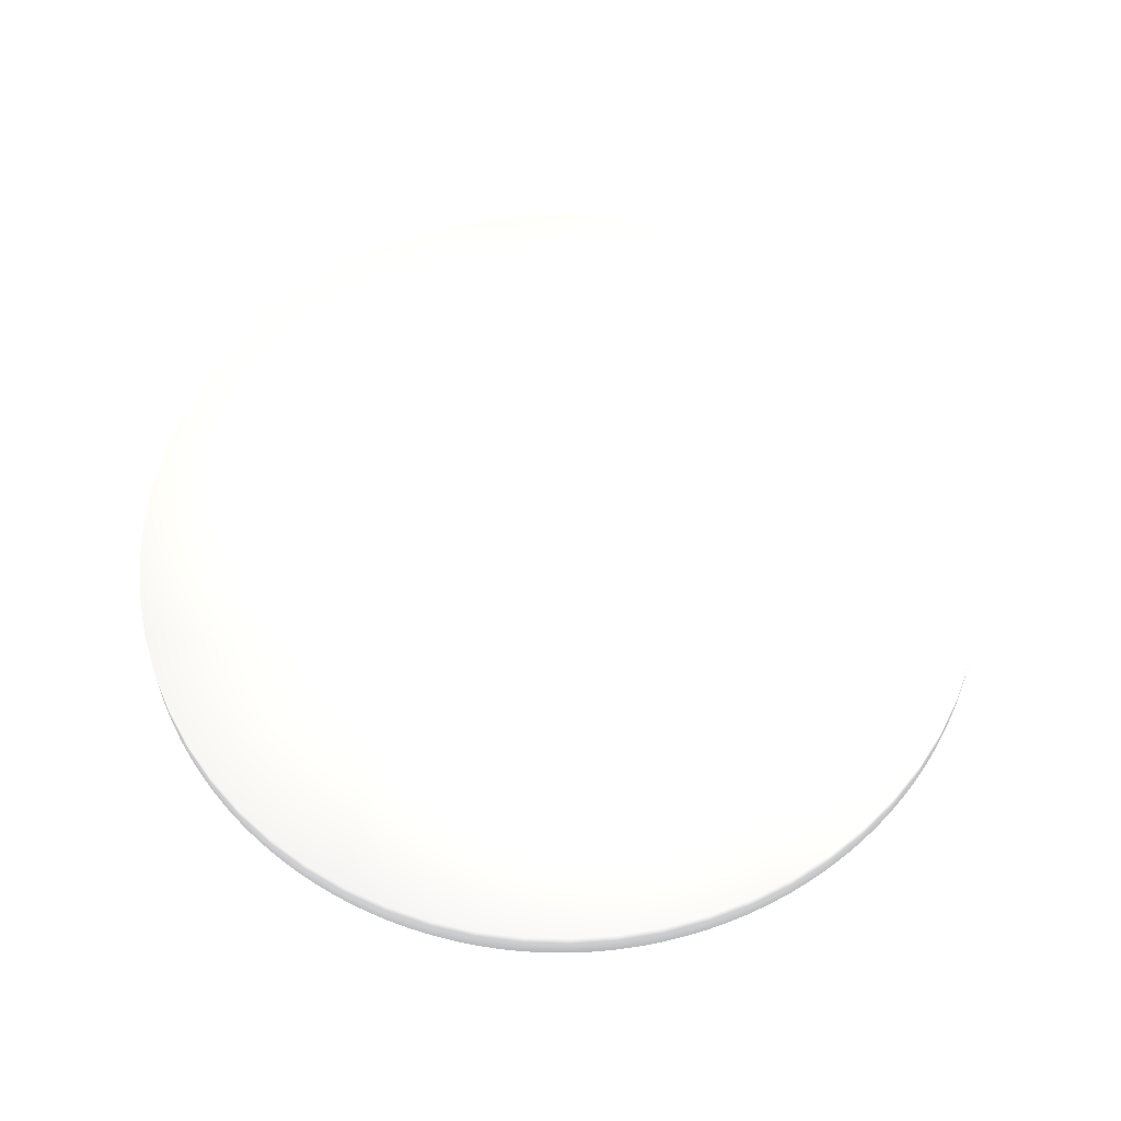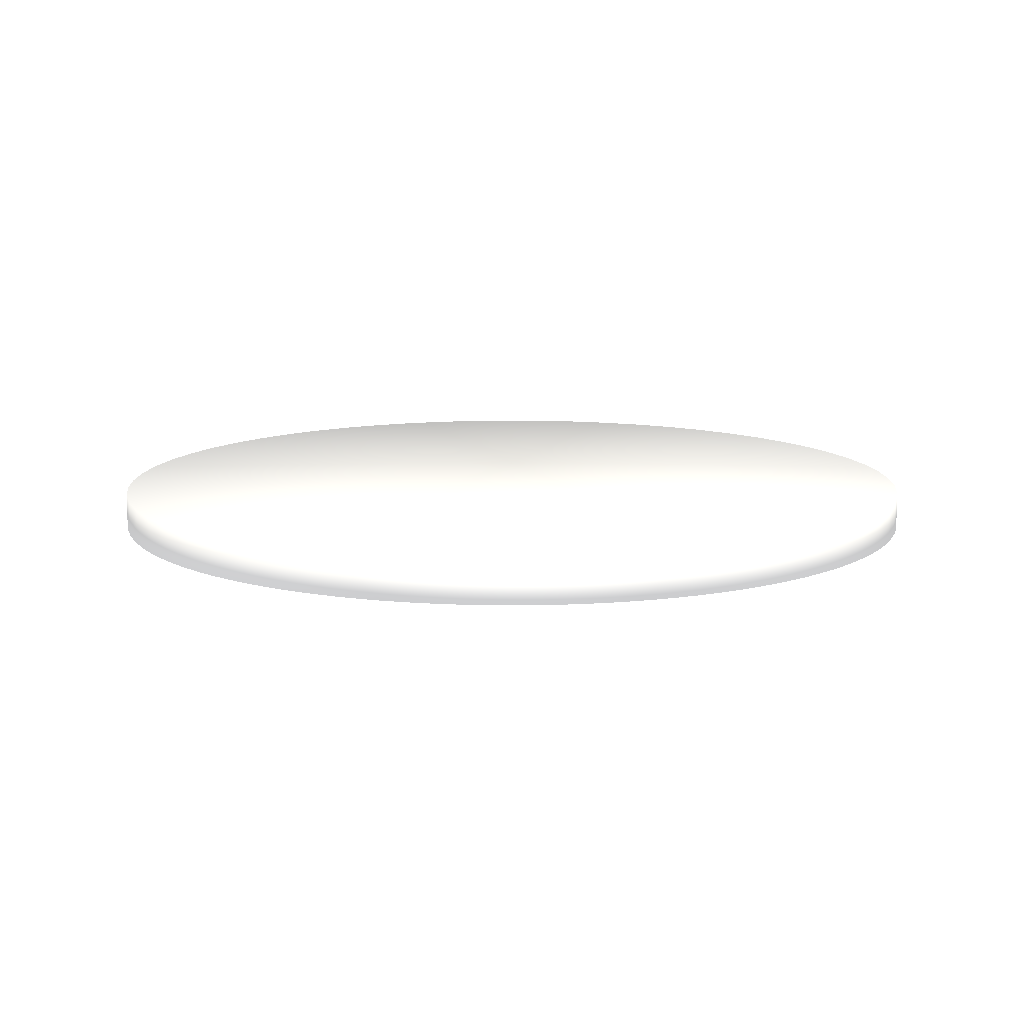
<metadata>
{"format":"obj","ext":"obj","renderer":"f3d","projection":"perspective","resolution":1024,"background":"white","views":[{"elev":59.3,"azim":-145.9,"up":"+Z"},{"elev":11.7,"azim":81.9,"up":"+Z"}]}
</metadata>
<code>
v 0 0.06 0.005 0.5882 0.5882 0.5882
v -0.006169 0.05968 0.005 0.5882 0.5882 0.5882
v 0 -0 0.005 0.5882 0.5882 0.5882
v 0.01825 0.05716 0.005 0.5882 0.5882 0.5882
v 0.01227 0.05873 0.005 0.5882 0.5882 0.5882
v 0.006169 0.05968 0.005 0.5882 0.5882 0.5882
v 0.03476 0.0489 0.005 0.5882 0.5882 0.5882
v 0.02955 0.05222 0.005 0.5882 0.5882 0.5882
v 0.02403 0.05498 0.005 0.5882 0.5882 0.5882
v 0.04799 0.03601 0.005 0.5882 0.5882 0.5882
v 0.04403 0.04076 0.005 0.5882 0.5882 0.5882
v 0.03961 0.04507 0.005 0.5882 0.5882 0.5882
v 0.05667 0.01971 0.005 0.5882 0.5882 0.5882
v 0.05434 0.02543 0.005 0.5882 0.5882 0.5882
v 0.05144 0.03089 0.005 0.5882 0.5882 0.5882
v 0.05998 0.001545 0.005 0.5882 0.5882 0.5882
v 0.0595 0.007704 0.005 0.5882 0.5882 0.5882
v 0.0584 0.01378 0.005 0.5882 0.5882 0.5882
v 0.05761 -0.01677 0.005 0.5882 0.5882 0.5882
v 0.05903 -0.01076 0.005 0.5882 0.5882 0.5882
v 0.05982 -0.004631 0.005 0.5882 0.5882 0.5882
v 0.04978 -0.03349 0.005 0.5882 0.5882 0.5882
v 0.05296 -0.0282 0.005 0.5882 0.5882 0.5882
v 0.05558 -0.0226 0.005 0.5882 0.5882 0.5882
v 0.03724 -0.04705 0.005 0.5882 0.5882 0.5882
v 0.04188 -0.04297 0.005 0.5882 0.5882 0.5882
v 0.04607 -0.03844 0.005 0.5882 0.5882 0.5882
v 0.02116 -0.05614 0.005 0.5882 0.5882 0.5882
v 0.02683 -0.05367 0.005 0.5882 0.5882 0.5882
v 0.0322 -0.05063 0.005 0.5882 0.5882 0.5882
v 0.003089 -0.05992 0.005 0.5882 0.5882 0.5882
v 0.009233 -0.05928 0.005 0.5882 0.5882 0.5882
v 0.01528 -0.05802 0.005 0.5882 0.5882 0.5882
v -0.01528 -0.05802 0.005 0.5882 0.5882 0.5882
v -0.009233 -0.05928 0.005 0.5882 0.5882 0.5882
v -0.003089 -0.05992 0.005 0.5882 0.5882 0.5882
v -0.0322 -0.05063 0.005 0.5882 0.5882 0.5882
v -0.02683 -0.05367 0.005 0.5882 0.5882 0.5882
v -0.02116 -0.05614 0.005 0.5882 0.5882 0.5882
v -0.04607 -0.03844 0.005 0.5882 0.5882 0.5882
v -0.04188 -0.04297 0.005 0.5882 0.5882 0.5882
v -0.03724 -0.04705 0.005 0.5882 0.5882 0.5882
v -0.05558 -0.0226 0.005 0.5882 0.5882 0.5882
v -0.05296 -0.0282 0.005 0.5882 0.5882 0.5882
v -0.04978 -0.03349 0.005 0.5882 0.5882 0.5882
v -0.05982 -0.004631 0.005 0.5882 0.5882 0.5882
v -0.05903 -0.01076 0.005 0.5882 0.5882 0.5882
v -0.05761 -0.01677 0.005 0.5882 0.5882 0.5882
v -0.0584 0.01378 0.005 0.5882 0.5882 0.5882
v -0.0595 0.007704 0.005 0.5882 0.5882 0.5882
v -0.05998 0.001545 0.005 0.5882 0.5882 0.5882
v -0.05144 0.03089 0.005 0.5882 0.5882 0.5882
v -0.05434 0.02543 0.005 0.5882 0.5882 0.5882
v -0.05667 0.01971 0.005 0.5882 0.5882 0.5882
v -0.03961 0.04507 0.005 0.5882 0.5882 0.5882
v -0.04403 0.04076 0.005 0.5882 0.5882 0.5882
v -0.04799 0.03601 0.005 0.5882 0.5882 0.5882
v -0.02403 0.05498 0.005 0.5882 0.5882 0.5882
v -0.02955 0.05222 0.005 0.5882 0.5882 0.5882
v -0.03476 0.0489 0.005 0.5882 0.5882 0.5882
v -0.01227 0.05873 0.005 0.5882 0.5882 0.5882
v -0.01825 0.05716 0.005 0.5882 0.5882 0.5882
v 0 0.06 0 0.5882 0.5882 0.5882
v -0.003089 0.05992 0 0.5882 0.5882 0.5882
v -0.006169 0.05968 0 0.5882 0.5882 0.5882
v -0.009233 0.05928 0 0.5882 0.5882 0.5882
v -0.01227 0.05873 0 0.5882 0.5882 0.5882
v -0.01528 0.05802 0 0.5882 0.5882 0.5882
v -0.01825 0.05716 0 0.5882 0.5882 0.5882
v -0.02116 0.05614 0 0.5882 0.5882 0.5882
v -0.02403 0.05498 0 0.5882 0.5882 0.5882
v -0.02683 0.05367 0 0.5882 0.5882 0.5882
v -0.02955 0.05222 0 0.5882 0.5882 0.5882
v -0.0322 0.05063 0 0.5882 0.5882 0.5882
v -0.03476 0.0489 0 0.5882 0.5882 0.5882
v -0.03724 0.04705 0 0.5882 0.5882 0.5882
v -0.03961 0.04507 0 0.5882 0.5882 0.5882
v -0.04188 0.04297 0 0.5882 0.5882 0.5882
v -0.04403 0.04076 0 0.5882 0.5882 0.5882
v -0.04607 0.03844 0 0.5882 0.5882 0.5882
v -0.04799 0.03601 0 0.5882 0.5882 0.5882
v -0.04978 0.03349 0 0.5882 0.5882 0.5882
v -0.05144 0.03089 0 0.5882 0.5882 0.5882
v -0.05296 0.0282 0 0.5882 0.5882 0.5882
v -0.05434 0.02543 0 0.5882 0.5882 0.5882
v -0.05558 0.0226 0 0.5882 0.5882 0.5882
v -0.05667 0.01971 0 0.5882 0.5882 0.5882
v -0.05761 0.01677 0 0.5882 0.5882 0.5882
v -0.0584 0.01378 0 0.5882 0.5882 0.5882
v -0.05903 0.01076 0 0.5882 0.5882 0.5882
v -0.0595 0.007704 0 0.5882 0.5882 0.5882
v -0.05982 0.004631 0 0.5882 0.5882 0.5882
v -0.05998 0.001545 0 0.5882 0.5882 0.5882
v -0.05998 -0.001545 -0 0.5882 0.5882 0.5882
v -0.05982 -0.004631 -0 0.5882 0.5882 0.5882
v -0.0595 -0.007704 -0 0.5882 0.5882 0.5882
v -0.05903 -0.01076 -0 0.5882 0.5882 0.5882
v -0.0584 -0.01378 -0 0.5882 0.5882 0.5882
v -0.05761 -0.01677 -0 0.5882 0.5882 0.5882
v -0.05667 -0.01971 -0 0.5882 0.5882 0.5882
v -0.05558 -0.0226 -0 0.5882 0.5882 0.5882
v -0.05434 -0.02543 -0 0.5882 0.5882 0.5882
v -0.05296 -0.0282 -0 0.5882 0.5882 0.5882
v -0.05144 -0.03089 -0 0.5882 0.5882 0.5882
v -0.04978 -0.03349 -0 0.5882 0.5882 0.5882
v -0.04799 -0.03601 -0 0.5882 0.5882 0.5882
v -0.04607 -0.03844 -0 0.5882 0.5882 0.5882
v -0.04403 -0.04076 -0 0.5882 0.5882 0.5882
v -0.04188 -0.04297 -0 0.5882 0.5882 0.5882
v -0.03961 -0.04507 -0 0.5882 0.5882 0.5882
v -0.03724 -0.04705 -0 0.5882 0.5882 0.5882
v -0.03476 -0.0489 -0 0.5882 0.5882 0.5882
v -0.0322 -0.05063 -0 0.5882 0.5882 0.5882
v -0.02955 -0.05222 -0 0.5882 0.5882 0.5882
v -0.02683 -0.05367 -0 0.5882 0.5882 0.5882
v -0.02403 -0.05498 -0 0.5882 0.5882 0.5882
v -0.02116 -0.05614 -0 0.5882 0.5882 0.5882
v -0.01825 -0.05716 -0 0.5882 0.5882 0.5882
v -0.01528 -0.05802 -0 0.5882 0.5882 0.5882
v -0.01227 -0.05873 -0 0.5882 0.5882 0.5882
v -0.009233 -0.05928 -0 0.5882 0.5882 0.5882
v -0.006169 -0.05968 -0 0.5882 0.5882 0.5882
v -0.003089 -0.05992 -0 0.5882 0.5882 0.5882
v 0 -0.06 -0 0.5882 0.5882 0.5882
v 0.003089 -0.05992 -0 0.5882 0.5882 0.5882
v 0.006169 -0.05968 -0 0.5882 0.5882 0.5882
v 0.009233 -0.05928 -0 0.5882 0.5882 0.5882
v 0.01227 -0.05873 -0 0.5882 0.5882 0.5882
v 0.01528 -0.05802 -0 0.5882 0.5882 0.5882
v 0.01825 -0.05716 -0 0.5882 0.5882 0.5882
v 0.02116 -0.05614 -0 0.5882 0.5882 0.5882
v 0.02403 -0.05498 -0 0.5882 0.5882 0.5882
v 0.02683 -0.05367 -0 0.5882 0.5882 0.5882
v 0.02955 -0.05222 -0 0.5882 0.5882 0.5882
v 0.0322 -0.05063 -0 0.5882 0.5882 0.5882
v 0.03476 -0.0489 -0 0.5882 0.5882 0.5882
v 0.03724 -0.04705 -0 0.5882 0.5882 0.5882
v 0.03961 -0.04507 -0 0.5882 0.5882 0.5882
v 0.04188 -0.04297 -0 0.5882 0.5882 0.5882
v 0.04403 -0.04076 -0 0.5882 0.5882 0.5882
v 0.04607 -0.03844 -0 0.5882 0.5882 0.5882
v 0.04799 -0.03601 -0 0.5882 0.5882 0.5882
v 0.04978 -0.03349 -0 0.5882 0.5882 0.5882
v 0.05144 -0.03089 -0 0.5882 0.5882 0.5882
v 0.05296 -0.0282 -0 0.5882 0.5882 0.5882
v 0.05434 -0.02543 -0 0.5882 0.5882 0.5882
v 0.05558 -0.0226 -0 0.5882 0.5882 0.5882
v 0.05667 -0.01971 -0 0.5882 0.5882 0.5882
v 0.05761 -0.01677 -0 0.5882 0.5882 0.5882
v 0.0584 -0.01378 -0 0.5882 0.5882 0.5882
v 0.05903 -0.01076 -0 0.5882 0.5882 0.5882
v 0.0595 -0.007704 -0 0.5882 0.5882 0.5882
v 0.05982 -0.004631 -0 0.5882 0.5882 0.5882
v 0.05998 -0.001545 -0 0.5882 0.5882 0.5882
v 0.05998 0.001545 0 0.5882 0.5882 0.5882
v 0.05982 0.004631 0 0.5882 0.5882 0.5882
v 0.0595 0.007704 0 0.5882 0.5882 0.5882
v 0.05903 0.01076 0 0.5882 0.5882 0.5882
v 0.0584 0.01378 0 0.5882 0.5882 0.5882
v 0.05761 0.01677 0 0.5882 0.5882 0.5882
v 0.05667 0.01971 0 0.5882 0.5882 0.5882
v 0.05558 0.0226 0 0.5882 0.5882 0.5882
v 0.05434 0.02543 0 0.5882 0.5882 0.5882
v 0.05296 0.0282 0 0.5882 0.5882 0.5882
v 0.05144 0.03089 0 0.5882 0.5882 0.5882
v 0.04978 0.03349 0 0.5882 0.5882 0.5882
v 0.04799 0.03601 0 0.5882 0.5882 0.5882
v 0.04607 0.03844 0 0.5882 0.5882 0.5882
v 0.04403 0.04076 0 0.5882 0.5882 0.5882
v 0.04188 0.04297 0 0.5882 0.5882 0.5882
v 0.03961 0.04507 0 0.5882 0.5882 0.5882
v 0.03724 0.04705 0 0.5882 0.5882 0.5882
v 0.03476 0.0489 0 0.5882 0.5882 0.5882
v 0.0322 0.05063 0 0.5882 0.5882 0.5882
v 0.02955 0.05222 0 0.5882 0.5882 0.5882
v 0.02683 0.05367 0 0.5882 0.5882 0.5882
v 0.02403 0.05498 0 0.5882 0.5882 0.5882
v 0.02116 0.05614 0 0.5882 0.5882 0.5882
v 0.01825 0.05716 0 0.5882 0.5882 0.5882
v 0.01528 0.05802 0 0.5882 0.5882 0.5882
v 0.01227 0.05873 0 0.5882 0.5882 0.5882
v 0.009233 0.05928 0 0.5882 0.5882 0.5882
v 0.006169 0.05968 0 0.5882 0.5882 0.5882
v 0.003089 0.05992 0 0.5882 0.5882 0.5882
v -0.004113 -0.03979 -0.005 0.5882 0.5882 0.5882
v 0 -0.04 -0.005 0.5882 0.5882 0.5882
v -0.008182 -0.03915 -0.005 0.5882 0.5882 0.5882
v -0.01217 -0.0381 -0.005 0.5882 0.5882 0.5882
v -0.01602 -0.03665 -0.005 0.5882 0.5882 0.5882
v -0.0197 -0.03481 -0.005 0.5882 0.5882 0.5882
v -0.02318 -0.0326 -0.005 0.5882 0.5882 0.5882
v -0.02641 -0.03004 -0.005 0.5882 0.5882 0.5882
v -0.02935 -0.02717 -0.005 0.5882 0.5882 0.5882
v -0.03199 -0.02401 -0.005 0.5882 0.5882 0.5882
v -0.03429 -0.02059 -0.005 0.5882 0.5882 0.5882
v -0.03623 -0.01696 -0.005 0.5882 0.5882 0.5882
v -0.03778 -0.01314 -0.005 0.5882 0.5882 0.5882
v -0.03893 -0.009188 -0.005 0.5882 0.5882 0.5882
v -0.03967 -0.005136 -0.005 0.5882 0.5882 0.5882
v -0.03999 -0.00103 -0.005 0.5882 0.5882 0.5882
v -0.03988 0.003087 -0.005 0.5882 0.5882 0.5882
v -0.03935 0.007171 -0.005 0.5882 0.5882 0.5882
v -0.03841 0.01118 -0.005 0.5882 0.5882 0.5882
v -0.03705 0.01507 -0.005 0.5882 0.5882 0.5882
v -0.03531 0.0188 -0.005 0.5882 0.5882 0.5882
v -0.03319 0.02233 -0.005 0.5882 0.5882 0.5882
v -0.03071 0.02562 -0.005 0.5882 0.5882 0.5882
v -0.02792 0.02865 -0.005 0.5882 0.5882 0.5882
v -0.02482 0.03136 -0.005 0.5882 0.5882 0.5882
v -0.02147 0.03375 -0.005 0.5882 0.5882 0.5882
v -0.01788 0.03578 -0.005 0.5882 0.5882 0.5882
v -0.01411 0.03743 -0.005 0.5882 0.5882 0.5882
v -0.01019 0.03868 -0.005 0.5882 0.5882 0.5882
v -0.006156 0.03952 -0.005 0.5882 0.5882 0.5882
v -0.002059 0.03995 -0.005 0.5882 0.5882 0.5882
v 0 0.04 -0.005 0.5882 0.5882 0.5882
v 0.002059 0.03995 -0.005 0.5882 0.5882 0.5882
v 0.006156 0.03952 -0.005 0.5882 0.5882 0.5882
v 0.01019 0.03868 -0.005 0.5882 0.5882 0.5882
v 0.01411 0.03743 -0.005 0.5882 0.5882 0.5882
v 0.01788 0.03578 -0.005 0.5882 0.5882 0.5882
v 0.02147 0.03375 -0.005 0.5882 0.5882 0.5882
v 0.02482 0.03136 -0.005 0.5882 0.5882 0.5882
v 0.02792 0.02865 -0.005 0.5882 0.5882 0.5882
v 0.03071 0.02562 -0.005 0.5882 0.5882 0.5882
v 0.03319 0.02233 -0.005 0.5882 0.5882 0.5882
v 0.03531 0.0188 -0.005 0.5882 0.5882 0.5882
v 0.03705 0.01507 -0.005 0.5882 0.5882 0.5882
v 0.03841 0.01118 -0.005 0.5882 0.5882 0.5882
v 0.03935 0.007171 -0.005 0.5882 0.5882 0.5882
v 0.03988 0.003087 -0.005 0.5882 0.5882 0.5882
v 0.03999 -0.00103 -0.005 0.5882 0.5882 0.5882
v 0.03967 -0.005136 -0.005 0.5882 0.5882 0.5882
v 0.03893 -0.009188 -0.005 0.5882 0.5882 0.5882
v 0.03778 -0.01314 -0.005 0.5882 0.5882 0.5882
v 0.03623 -0.01696 -0.005 0.5882 0.5882 0.5882
v 0.03429 -0.02059 -0.005 0.5882 0.5882 0.5882
v 0.03199 -0.02401 -0.005 0.5882 0.5882 0.5882
v 0.02935 -0.02717 -0.005 0.5882 0.5882 0.5882
v 0.02641 -0.03004 -0.005 0.5882 0.5882 0.5882
v 0.02318 -0.0326 -0.005 0.5882 0.5882 0.5882
v 0.0197 -0.03481 -0.005 0.5882 0.5882 0.5882
v 0.01602 -0.03665 -0.005 0.5882 0.5882 0.5882
v 0.01217 -0.0381 -0.005 0.5882 0.5882 0.5882
v 0.008182 -0.03915 -0.005 0.5882 0.5882 0.5882
v 0.004113 -0.03979 -0.005 0.5882 0.5882 0.5882
v 0 0 -0.005 0.5882 0.5882 0.5882
f 1 2 3
f 4 5 3
f 3 5 6
f 3 6 1
f 7 8 3
f 3 8 9
f 3 9 4
f 10 11 3
f 3 11 12
f 3 12 7
f 13 14 3
f 3 14 15
f 3 15 10
f 16 17 3
f 3 17 18
f 3 18 13
f 19 20 3
f 3 20 21
f 3 21 16
f 22 23 3
f 3 23 24
f 3 24 19
f 25 26 3
f 3 26 27
f 3 27 22
f 28 29 3
f 3 29 30
f 3 30 25
f 31 32 3
f 3 32 33
f 3 33 28
f 34 35 3
f 3 35 36
f 3 36 31
f 37 38 3
f 3 38 39
f 3 39 34
f 40 41 3
f 3 41 42
f 3 42 37
f 43 44 3
f 3 44 45
f 3 45 40
f 46 47 3
f 3 47 48
f 3 48 43
f 49 50 3
f 3 50 51
f 3 51 46
f 52 53 3
f 3 53 54
f 3 54 49
f 55 56 3
f 3 56 57
f 3 57 52
f 58 59 3
f 3 59 60
f 3 60 55
f 2 61 3
f 3 61 62
f 3 62 58
f 2 1 63
f 63 64 2
f 2 64 65
f 2 65 61
f 65 66 61
f 61 66 67
f 61 67 62
f 67 68 62
f 62 68 69
f 62 69 58
f 69 70 58
f 58 70 71
f 58 71 59
f 71 72 59
f 59 72 73
f 59 73 60
f 73 74 60
f 60 74 75
f 60 75 55
f 75 76 55
f 55 76 77
f 55 77 56
f 77 78 56
f 56 78 79
f 56 79 57
f 79 80 57
f 57 80 81
f 57 81 52
f 81 82 52
f 52 82 83
f 52 83 53
f 83 84 53
f 53 84 85
f 53 85 54
f 85 86 54
f 54 86 87
f 54 87 49
f 87 88 49
f 49 88 89
f 49 89 50
f 89 90 50
f 50 90 91
f 50 91 51
f 91 92 51
f 51 92 93
f 51 93 46
f 93 94 46
f 46 94 95
f 46 95 47
f 95 96 47
f 47 96 97
f 47 97 48
f 97 98 48
f 48 98 99
f 48 99 43
f 99 100 43
f 43 100 101
f 43 101 44
f 101 102 44
f 44 102 103
f 44 103 45
f 103 104 45
f 45 104 105
f 45 105 40
f 105 106 40
f 40 106 107
f 40 107 41
f 107 108 41
f 41 108 109
f 41 109 42
f 109 110 42
f 42 110 111
f 42 111 37
f 111 112 37
f 37 112 113
f 37 113 38
f 113 114 38
f 38 114 115
f 38 115 39
f 115 116 39
f 39 116 117
f 39 117 34
f 117 118 34
f 34 118 119
f 34 119 35
f 119 120 35
f 35 120 121
f 35 121 36
f 36 121 122
f 122 123 36
f 36 123 124
f 36 124 31
f 124 125 31
f 31 125 126
f 31 126 32
f 32 126 127
f 32 127 33
f 33 127 128
f 128 129 33
f 33 129 130
f 33 130 28
f 130 131 28
f 28 131 132
f 28 132 29
f 132 133 29
f 29 133 134
f 29 134 30
f 134 135 30
f 30 135 136
f 30 136 25
f 136 137 25
f 25 137 138
f 25 138 26
f 138 139 26
f 26 139 140
f 26 140 27
f 140 141 27
f 27 141 142
f 27 142 22
f 142 143 22
f 22 143 144
f 22 144 23
f 144 145 23
f 23 145 146
f 23 146 24
f 146 147 24
f 24 147 148
f 24 148 19
f 148 149 19
f 19 149 150
f 19 150 20
f 150 151 20
f 20 151 152
f 20 152 21
f 152 153 21
f 21 153 154
f 21 154 16
f 154 155 16
f 16 155 156
f 16 156 17
f 156 157 17
f 17 157 158
f 17 158 18
f 158 159 18
f 18 159 160
f 18 160 13
f 160 161 13
f 13 161 162
f 13 162 14
f 162 163 14
f 14 163 164
f 14 164 15
f 164 165 15
f 15 165 166
f 15 166 10
f 166 167 10
f 10 167 168
f 10 168 11
f 168 169 11
f 11 169 170
f 11 170 12
f 170 171 12
f 12 171 172
f 12 172 7
f 172 173 7
f 7 173 174
f 7 174 8
f 8 174 175
f 8 175 9
f 175 176 9
f 9 176 177
f 9 177 4
f 177 178 4
f 4 178 179
f 4 179 5
f 179 180 5
f 5 180 181
f 5 181 6
f 181 182 6
f 6 182 183
f 6 183 1
f 1 183 184
f 1 184 63
f 123 185 186
f 123 122 185
f 185 122 121
f 185 121 187
f 121 120 187
f 187 120 119
f 187 119 188
f 119 118 188
f 188 118 117
f 188 117 189
f 117 116 189
f 189 116 115
f 189 115 190
f 115 114 190
f 190 114 113
f 190 113 191
f 113 112 191
f 191 112 111
f 191 111 192
f 111 110 192
f 192 110 109
f 192 109 193
f 109 108 193
f 193 108 107
f 193 107 194
f 107 106 194
f 194 106 105
f 194 105 195
f 105 104 195
f 195 104 103
f 195 103 196
f 103 102 196
f 196 102 101
f 196 101 197
f 101 100 197
f 197 100 99
f 197 99 198
f 99 98 198
f 198 98 97
f 198 97 199
f 97 96 199
f 199 96 95
f 199 95 200
f 95 94 200
f 200 94 93
f 200 93 201
f 93 92 201
f 201 92 91
f 201 91 202
f 91 90 202
f 202 90 89
f 202 89 203
f 89 88 203
f 203 88 87
f 203 87 204
f 87 86 204
f 204 86 85
f 204 85 205
f 85 84 205
f 205 84 83
f 205 83 206
f 83 82 206
f 206 82 81
f 206 81 207
f 81 80 207
f 207 80 79
f 207 79 208
f 79 78 208
f 208 78 77
f 208 77 209
f 77 76 209
f 209 76 75
f 209 75 210
f 75 74 210
f 210 74 73
f 210 73 211
f 73 72 211
f 211 72 71
f 211 71 212
f 71 70 212
f 212 70 69
f 212 69 213
f 69 68 213
f 213 68 67
f 213 67 214
f 67 66 214
f 214 66 65
f 214 65 215
f 215 65 64
f 215 64 216
f 216 64 63
f 216 63 217
f 63 184 217
f 217 184 183
f 217 183 218
f 183 182 218
f 218 182 181
f 218 181 219
f 181 180 219
f 219 180 179
f 219 179 220
f 179 178 220
f 220 178 177
f 220 177 221
f 177 176 221
f 221 176 175
f 221 175 222
f 175 174 222
f 222 174 173
f 222 173 223
f 173 172 223
f 223 172 171
f 223 171 224
f 171 170 224
f 224 170 169
f 224 169 225
f 169 168 225
f 225 168 167
f 225 167 226
f 167 166 226
f 226 166 165
f 226 165 227
f 165 164 227
f 227 164 163
f 227 163 228
f 163 162 228
f 228 162 161
f 228 161 229
f 161 160 229
f 229 160 159
f 229 159 230
f 159 158 230
f 230 158 157
f 230 157 231
f 157 156 231
f 231 156 155
f 231 155 232
f 155 154 232
f 232 154 153
f 232 153 233
f 153 152 233
f 233 152 151
f 233 151 234
f 151 150 234
f 234 150 149
f 234 149 235
f 149 148 235
f 235 148 147
f 235 147 236
f 147 146 236
f 236 146 145
f 236 145 237
f 145 144 237
f 237 144 143
f 237 143 238
f 143 142 238
f 238 142 141
f 238 141 239
f 141 140 239
f 239 140 139
f 239 139 240
f 139 138 240
f 240 138 137
f 240 137 241
f 137 136 241
f 241 136 135
f 241 135 242
f 135 134 242
f 242 134 133
f 242 133 243
f 133 132 243
f 243 132 131
f 243 131 244
f 131 130 244
f 244 130 129
f 244 129 245
f 129 128 245
f 245 128 127
f 245 127 246
f 127 126 246
f 246 126 125
f 246 125 186
f 186 125 124
f 186 124 123
f 216 217 247
f 216 247 215
f 212 213 247
f 247 213 214
f 247 214 215
f 209 210 247
f 247 210 211
f 247 211 212
f 206 207 247
f 247 207 208
f 247 208 209
f 203 204 247
f 247 204 205
f 247 205 206
f 200 201 247
f 247 201 202
f 247 202 203
f 197 198 247
f 247 198 199
f 247 199 200
f 194 195 247
f 247 195 196
f 247 196 197
f 191 192 247
f 247 192 193
f 247 193 194
f 188 189 247
f 247 189 190
f 247 190 191
f 186 185 247
f 247 185 187
f 247 187 188
f 244 245 247
f 247 245 246
f 247 246 186
f 241 242 247
f 247 242 243
f 247 243 244
f 238 239 247
f 247 239 240
f 247 240 241
f 235 236 247
f 247 236 237
f 247 237 238
f 232 233 247
f 247 233 234
f 247 234 235
f 229 230 247
f 247 230 231
f 247 231 232
f 226 227 247
f 247 227 228
f 247 228 229
f 223 224 247
f 247 224 225
f 247 225 226
f 220 221 247
f 247 221 222
f 247 222 223
f 217 218 247
f 247 218 219
f 247 219 220

</code>
